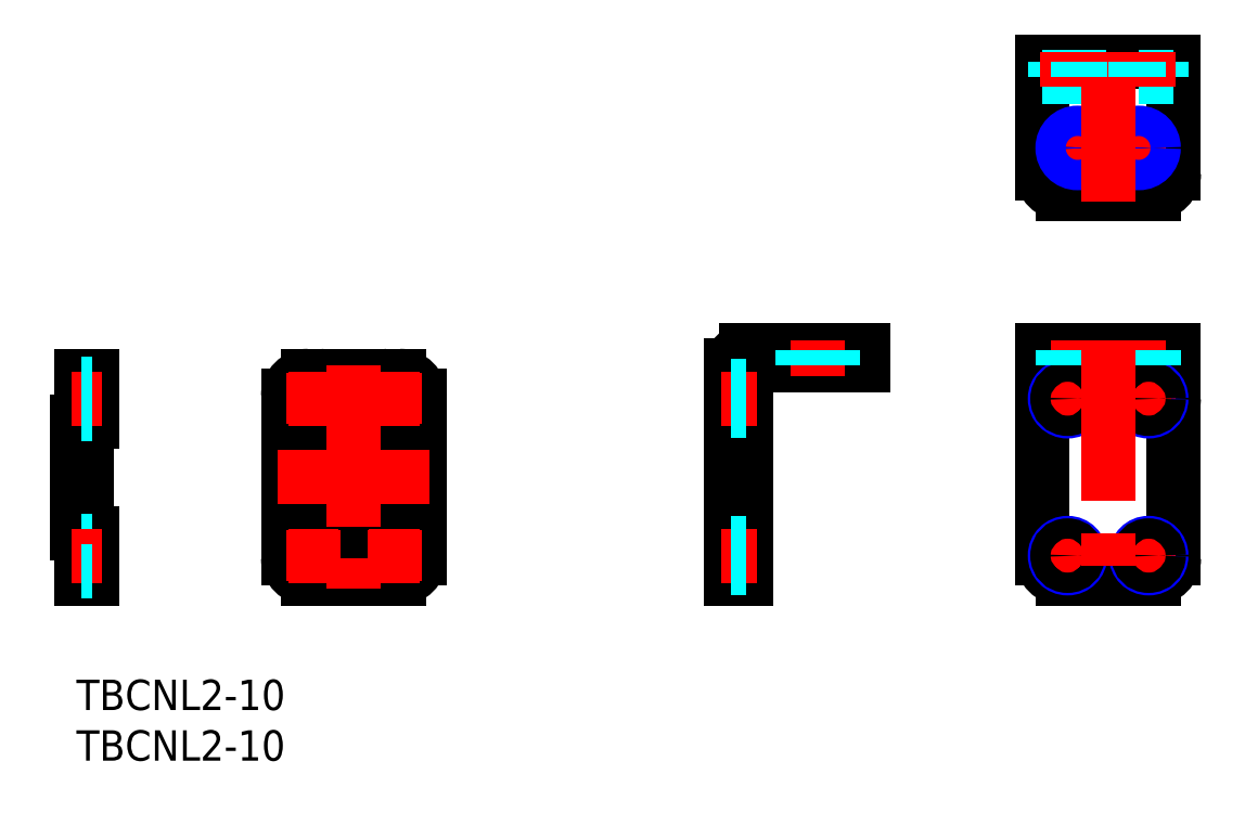
<metadata>
{"format":"dxf","ext":"dxf","renderer":"ezdxf+matplotlib","layout":"modelspace","background":"white","min_lineweight":24,"dpi":150}
</metadata>
<code>
0
SECTION
2
ENTITIES
0
LINE
8
MSM_CONTINUOUS
10
20.89
20
25.5
30
0
11
33.89
21
25.5
31
0
0
LINE
8
MSM_CONTINUOUS
10
20.89
20
14.5
30
0
11
33.89
21
14.5
31
0
0
LINE
8
MSM_DASHED
10
1.5
20
25.5
30
0
11
0
21
25.5
31
0
0
LINE
8
MSM_DASHED
10
1.5
20
14.5
30
0
11
0
21
14.5
31
0
0
LINE
8
MSM_CONTINUOUS
10
66.14
20
10
30
0
11
66.14
21
30.4
31
0
0
LINE
8
MSM_CONTINUOUS
10
65.99
20
31
30
0
11
77.64
21
31
31
0
0
LINE
8
MSM_CONTINUOUS
10
77.64
20
31
30
0
11
77.64
21
32.5
31
0
0
LINE
8
MSM_CONTINUOUS
10
64.64
20
10
30
0
11
66.14
21
10
31
0
0
LINE
8
MSM_CONTINUOUS
10
65.99
20
30.4
30
0
11
66.14
21
30.4
31
0
0
LINE
8
MSM_CONTINUOUS
10
65.99
20
30.4
30
0
11
65.99
21
31
31
0
0
LINE
8
MSM_CONTINUOUS
10
95.34
20
32.5
30
0
11
108.3
21
32.5
31
0
0
LINE
8
MSM_CONTINUOUS
10
95.34
20
61.01
30
0
11
95.34
21
50.01
31
0
0
ARC
8
MSM_CONTINUOUS
10
97.34
20
50.01
30
0
40
2
50
180
51
270
0
LINE
8
MSM_CONTINUOUS
10
97.34
20
48.01
30
0
11
100.9
21
48.01
31
0
0
ARC
8
MSM_CONTINUOUS
10
106.3
20
50.01
30
0
40
2
50
270
51
0
0
LINE
8
MSM_CONTINUOUS
10
108.3
20
50.01
30
0
11
108.3
21
61.01
31
0
0
LINE
8
MSM_CONTINUOUS
10
95.34
20
61.01
30
0
11
108.3
21
61.01
31
0
0
LINE
8
MSM_CONTINUOUS
10
108.3
20
32.5
30
0
11
108.3
21
27.87
31
0
0
ARC
8
MSM_CONTINUOUS
10
106.3
20
12
30
0
40
2
50
270
51
0
0
LINE
8
MSM_CONTINUOUS
10
106.3
20
10
30
0
11
97.34
21
10
31
0
0
ARC
8
MSM_CONTINUOUS
10
97.34
20
12
30
0
40
2
50
180
51
270
0
LINE
8
MSM_CONTINUOUS
10
95.34
20
12
30
0
11
95.34
21
26.28
31
0
0
ARC
8
MSM_CONTINUOUS
10
109.6
20
27
30
0
40
1.5
50
154.2
51
209.9
0
ARC
8
MSM_CONTINUOUS
10
94.78
20
26.7
30
0
40
0.7
50
322.9
51
338
0
ARC
8
MSM_CONTINUOUS
10
94.04
20
27
30
0
40
1.5
50
338
51
25.84
0
ARC
8
MSM_CONTINUOUS
10
95.84
20
27.87
30
0
40
0.5
50
180
51
205.8
0
LINE
8
MSM_CONTINUOUS
10
95.34
20
27.87
30
0
11
95.34
21
32.5
31
0
0
LINE
8
MSM_CONTINUOUS
10
108.3
20
26.25
30
0
11
108.3
21
12
31
0
0
ARC
8
MSM_CONTINUOUS
10
107.8
20
27.87
30
0
40
0.5
50
334.2
51
0
0
ARC
8
MSM_CONTINUOUS
10
101.8
20
46.71
30
0
40
1.5
50
60.07
51
115.8
0
ARC
8
MSM_CONTINUOUS
10
100.9
20
48.51
30
0
40
0.5
50
270
51
295.8
0
LINE
8
MSM_CONTINUOUS
10
102.5
20
48.01
30
0
11
106.3
21
48.01
31
0
0
CIRCLE
8
MSM_CONTINUOUS
10
23.39
20
27.75
30
0
40
1.5
0
CIRCLE
8
MSM_CONTINUOUS
10
31.39
20
27.75
30
0
40
1.5
0
CIRCLE
8
MSM_CONTINUOUS
10
23.39
20
12.25
30
0
40
1.5
0
CIRCLE
8
MSM_CONTINUOUS
10
31.39
20
12.25
30
0
40
1.5
0
LINE
8
MSM_CONTINUOUS
10
64.64
20
10
30
0
11
64.64
21
31
31
0
0
LINE
8
MSM_CONTINUOUS
10
66.14
20
32.5
30
0
11
77.64
21
32.5
31
0
0
ARC
8
MSM_CONTINUOUS
10
66.14
20
31
30
0
40
1.5
50
90
51
180
0
LINE
8
MSM_DASHED
10
95.34
20
59.51
30
0
11
108.3
21
59.51
31
0
0
LINE
8
MSM_CONTINUOUS
10
95.34
20
31
30
0
11
108.3
21
31
31
0
0
LINE
8
MSM_CENTER
10
98.84
20
30
30
0
11
98.84
21
33.5
31
0
0
LINE
8
MSM_CENTER
10
104.8
20
30
30
0
11
104.8
21
33.5
31
0
0
LINE
8
MSM_CONTINUOUS
10
23.89
20
25.5
30
0
11
23.89
21
14.5
31
0
0
LINE
8
MSM_CONTINUOUS
10
30.89
20
14.5
30
0
11
30.89
21
25.5
31
0
0
LINE
8
MSM_CENTER
10
97.84
20
10
30
0
11
97.84
21
14.5
31
0
0
CIRCLE
8
MSM_NARROW
10
97.84
20
12.25
30
0
40
1.25
0
LINE
8
MSM_CENTER
10
95.59
20
12.25
30
0
11
100.1
21
12.25
31
0
0
CIRCLE
8
MSM_CONTINUOUS
10
97.84
20
12.25
30
0
40
1.006
0
LINE
8
MSM_CENTER
10
105.8
20
10
30
0
11
105.8
21
14.5
31
0
0
CIRCLE
8
MSM_NARROW
10
105.8
20
12.25
30
0
40
1.25
0
LINE
8
MSM_CENTER
10
103.6
20
12.25
30
0
11
108.1
21
12.25
31
0
0
CIRCLE
8
MSM_CONTINUOUS
10
105.8
20
12.25
30
0
40
1.006
0
LINE
8
MSM_CENTER
10
105.8
20
25.5
30
0
11
105.8
21
30
31
0
0
CIRCLE
8
MSM_NARROW
10
105.8
20
27.75
30
0
40
1.25
0
LINE
8
MSM_CENTER
10
103.6
20
27.75
30
0
11
108.1
21
27.75
31
0
0
CIRCLE
8
MSM_CONTINUOUS
10
105.8
20
27.75
30
0
40
1.006
0
LINE
8
MSM_CENTER
10
97.84
20
25.5
30
0
11
97.84
21
30
31
0
0
CIRCLE
8
MSM_NARROW
10
97.84
20
27.75
30
0
40
1.25
0
LINE
8
MSM_CENTER
10
95.59
20
27.75
30
0
11
100.1
21
27.75
31
0
0
CIRCLE
8
MSM_CONTINUOUS
10
97.84
20
27.75
30
0
40
1.006
0
LINE
8
MSM_CENTER
10
98.84
20
55.01
30
0
11
98.84
21
50.01
31
0
0
LINE
8
MSM_CENTER
10
96.34
20
52.51
30
0
11
101.3
21
52.51
31
0
0
CIRCLE
8
MSM_CONTINUOUS
10
98.84
20
52.51
30
0
40
1.23
0
CIRCLE
8
MSM_NARROW
10
98.84
20
52.51
30
0
40
1.5
0
LINE
8
MSM_CENTER
10
104.8
20
55.01
30
0
11
104.8
21
50.01
31
0
0
LINE
8
MSM_CENTER
10
102.3
20
52.51
30
0
11
107.3
21
52.51
31
0
0
CIRCLE
8
MSM_CONTINUOUS
10
104.8
20
52.51
30
0
40
1.23
0
CIRCLE
8
MSM_NARROW
10
104.8
20
52.51
30
0
40
1.5
0
LINE
8
MSM_CONTINUOUS
10
21.89
20
14.5
30
0
11
21.89
21
25.5
31
0
0
LINE
8
MSM_CONTINUOUS
10
22.89
20
25.5
30
0
11
22.89
21
14.5
31
0
0
LINE
8
MSM_CONTINUOUS
10
24.89
20
25.5
30
0
11
24.89
21
14.5
31
0
0
LINE
8
MSM_CONTINUOUS
10
25.89
20
14.5
30
0
11
25.89
21
25.5
31
0
0
LINE
8
MSM_CONTINUOUS
10
26.89
20
25.5
30
0
11
26.89
21
14.5
31
0
0
LINE
8
MSM_CONTINUOUS
10
27.89
20
14.5
30
0
11
27.89
21
25.5
31
0
0
LINE
8
MSM_CONTINUOUS
10
28.89
20
25.5
30
0
11
28.89
21
14.5
31
0
0
LINE
8
MSM_CONTINUOUS
10
29.89
20
14.5
30
0
11
29.89
21
25.5
31
0
0
LINE
8
MSM_CONTINUOUS
10
31.89
20
14.5
30
0
11
31.89
21
25.5
31
0
0
LINE
8
MSM_CONTINUOUS
10
32.89
20
25.5
30
0
11
32.89
21
14.5
31
0
0
LINE
8
MSM_CONTINUOUS
10
1.5
20
10
30
0
11
1.5
21
14.5
31
0
0
ARC
8
MSM_CONTINUOUS
10
1.5
20
15
30
0
40
0.5
50
180
51
270
0
LINE
8
MSM_CONTINUOUS
10
1
20
15
30
0
11
1
21
25
31
0
0
ARC
8
MSM_CONTINUOUS
10
1.5
20
25
30
0
40
0.5
50
90
51
180
0
LINE
8
MSM_CONTINUOUS
10
1.5
20
25.5
30
0
11
1.5
21
30
31
0
0
LINE
8
MSM_CONTINUOUS
10
1.5
20
30
30
0
11
0.5
21
30
31
0
0
LINE
8
MSM_CONTINUOUS
10
0.5
20
30
30
0
11
0.5
21
26
31
0
0
ARC
8
MSM_CONTINUOUS
10
7.248e-13
20
26
30
0
40
0.5
50
270
51
4.885e-12
0
LINE
8
MSM_CONTINUOUS
10
0
20
25.5
30
0
11
0
21
14.5
31
0
0
ARC
8
MSM_CONTINUOUS
10
2.416e-13
20
14
30
0
40
0.5
50
360
51
90
0
LINE
8
MSM_CONTINUOUS
10
0.5
20
14
30
0
11
0.5
21
10
31
0
0
LINE
8
MSM_CONTINUOUS
10
0.5
20
10
30
0
11
1.5
21
10
31
0
0
LINE
8
MSM_CONTINUOUS
10
33.89
20
28
30
0
11
33.89
21
12
31
0
0
ARC
8
MSM_CONTINUOUS
10
31.89
20
12
30
0
40
2
50
270
51
0
0
LINE
8
MSM_CONTINUOUS
10
31.89
20
10
30
0
11
30.76
21
10
31
0
0
ARC
8
MSM_CONTINUOUS
10
30.76
20
10.5
30
0
40
0.5
50
244.2
51
270
0
ARC
8
MSM_CONTINUOUS
10
29.89
20
8.7
30
0
40
1.5
50
64.16
51
119.9
0
LINE
8
MSM_CONTINUOUS
10
29.14
20
10
30
0
11
25.64
21
10
31
0
0
ARC
8
MSM_CONTINUOUS
10
24.89
20
8.7
30
0
40
1.5
50
60.07
51
115.8
0
ARC
8
MSM_CONTINUOUS
10
24.02
20
10.5
30
0
40
0.5
50
270
51
295.8
0
LINE
8
MSM_CONTINUOUS
10
24.02
20
10
30
0
11
22.89
21
10
31
0
0
ARC
8
MSM_CONTINUOUS
10
22.89
20
12
30
0
40
2
50
180
51
270
0
LINE
8
MSM_CONTINUOUS
10
20.89
20
12
30
0
11
20.89
21
28
31
0
0
ARC
8
MSM_CONTINUOUS
10
22.89
20
28
30
0
40
2
50
90
51
180
0
LINE
8
MSM_CONTINUOUS
10
22.89
20
30
30
0
11
24.02
21
30
31
0
0
ARC
8
MSM_CONTINUOUS
10
24.02
20
29.5
30
0
40
0.5
50
64.16
51
90
0
ARC
8
MSM_CONTINUOUS
10
24.89
20
31.3
30
0
40
1.5
50
244.2
51
299.9
0
LINE
8
MSM_CONTINUOUS
10
25.64
20
30
30
0
11
29.17
21
30
31
0
0
ARC
8
MSM_CONTINUOUS
10
29.59
20
30.56
30
0
40
0.7
50
232.9
51
248
0
ARC
8
MSM_CONTINUOUS
10
29.89
20
31.3
30
0
40
1.5
50
248
51
295.8
0
ARC
8
MSM_CONTINUOUS
10
30.76
20
29.5
30
0
40
0.5
50
90
51
115.8
0
LINE
8
MSM_CONTINUOUS
10
30.76
20
30
30
0
11
31.89
21
30
31
0
0
ARC
8
MSM_CONTINUOUS
10
31.89
20
28
30
0
40
2
50
0
51
90
0
LINE
8
MSM_CENTER
10
20.89
20
27.75
30
0
11
25.89
21
27.75
31
0
0
LINE
8
MSM_CENTER
10
23.39
20
25.25
30
0
11
23.39
21
30.25
31
0
0
LINE
8
MSM_CENTER
10
28.89
20
27.75
30
0
11
33.89
21
27.75
31
0
0
LINE
8
MSM_CENTER
10
31.39
20
25.25
30
0
11
31.39
21
30.25
31
0
0
LINE
8
MSM_CENTER
10
31.39
20
9.75
30
0
11
31.39
21
14.75
31
0
0
LINE
8
MSM_CENTER
10
28.89
20
12.25
30
0
11
33.89
21
12.25
31
0
0
LINE
8
MSM_CENTER
10
23.39
20
9.75
30
0
11
23.39
21
14.75
31
0
0
LINE
8
MSM_CENTER
10
20.89
20
12.25
30
0
11
25.89
21
12.25
31
0
0
LINE
8
MSM_DASHED
10
97.34
20
32.5
30
0
11
97.34
21
31
31
0
0
LINE
8
MSM_DASHED
10
97.61
20
32.5
30
0
11
97.61
21
31
31
0
0
LINE
8
MSM_DASHED
10
100.1
20
32.5
30
0
11
100.1
21
31
31
0
0
LINE
8
MSM_DASHED
10
100.3
20
32.5
30
0
11
100.3
21
31
31
0
0
LINE
8
MSM_DASHED
10
106.3
20
32.5
30
0
11
106.3
21
31
31
0
0
LINE
8
MSM_DASHED
10
106.1
20
32.5
30
0
11
106.1
21
31
31
0
0
LINE
8
MSM_DASHED
10
103.6
20
32.5
30
0
11
103.6
21
31
31
0
0
LINE
8
MSM_DASHED
10
103.3
20
32.5
30
0
11
103.3
21
31
31
0
0
LINE
8
MSM_CENTER
10
73.14
20
30
30
0
11
73.14
21
33.5
31
0
0
LINE
8
MSM_DASHED
10
71.91
20
32.5
30
0
11
71.91
21
31
31
0
0
LINE
8
MSM_DASHED
10
71.64
20
32.5
30
0
11
71.64
21
31
31
0
0
LINE
8
MSM_DASHED
10
74.64
20
32.5
30
0
11
74.64
21
31
31
0
0
LINE
8
MSM_DASHED
10
74.36
20
32.5
30
0
11
74.36
21
31
31
0
0
LINE
8
MSM_CENTER
10
63.64
20
27.75
30
0
11
67.14
21
27.75
31
0
0
LINE
8
MSM_DASHED
10
66.14
20
28.76
30
0
11
64.64
21
28.76
31
0
0
LINE
8
MSM_DASHED
10
66.14
20
29
30
0
11
64.64
21
29
31
0
0
LINE
8
MSM_DASHED
10
66.14
20
26.74
30
0
11
64.64
21
26.74
31
0
0
LINE
8
MSM_DASHED
10
66.14
20
26.5
30
0
11
64.64
21
26.5
31
0
0
LINE
8
MSM_CENTER
10
63.64
20
12.25
30
0
11
67.14
21
12.25
31
0
0
LINE
8
MSM_DASHED
10
66.14
20
13.26
30
0
11
64.64
21
13.26
31
0
0
LINE
8
MSM_DASHED
10
66.14
20
13.5
30
0
11
64.64
21
13.5
31
0
0
LINE
8
MSM_DASHED
10
66.14
20
11.24
30
0
11
64.64
21
11.24
31
0
0
LINE
8
MSM_DASHED
10
66.14
20
11
30
0
11
64.64
21
11
31
0
0
LINE
8
MSM_CENTER
10
2.5
20
27.75
30
0
11
-0.5
21
27.75
31
0
0
LINE
8
MSM_DASHED
10
1.5
20
29.25
30
0
11
0.5
21
29.25
31
0
0
LINE
8
MSM_DASHED
10
1.5
20
26.25
30
0
11
0.5
21
26.25
31
0
0
LINE
8
MSM_DASHED
10
1.5
20
13.75
30
0
11
0.5
21
13.75
31
0
0
LINE
8
MSM_CENTER
10
2.5
20
12.25
30
0
11
-0.5
21
12.25
31
0
0
LINE
8
MSM_DASHED
10
1.5
20
10.75
30
0
11
0.5
21
10.75
31
0
0
INSERT
8
MSM_CONTINUOUS
2
*U3
10
0
20
0
30
0
0
INSERT
8
MSM_CONTINUOUS
2
*U4
10
0
20
0
30
0
0
LINE
8
MSM_CENTER
10
19.89
20
20
30
0
11
34.89
21
20
31
0
0
LINE
8
MSM_CENTER
10
27.39
20
31
30
0
11
27.39
21
9
31
0
0
LINE
8
MSM_CENTER
10
101.8
20
62.01
30
0
11
101.8
21
47.21
31
0
0
LINE
8
MSM_CENTER
10
101.8
20
33.5
30
0
11
101.8
21
9
31
0
0
LINE
8
MSM_DASHED
10
96.59
20
61.01
30
0
11
96.59
21
59.51
31
0
0
LINE
8
MSM_DASHED
10
96.83
20
61.01
30
0
11
96.83
21
59.51
31
0
0
LINE
8
MSM_CENTER
10
97.84
20
62.01
30
0
11
97.84
21
58.51
31
0
0
LINE
8
MSM_DASHED
10
98.84
20
61.01
30
0
11
98.84
21
59.51
31
0
0
LINE
8
MSM_DASHED
10
99.09
20
61.01
30
0
11
99.09
21
59.51
31
0
0
LINE
8
MSM_DASHED
10
107.1
20
61.01
30
0
11
107.1
21
59.51
31
0
0
LINE
8
MSM_DASHED
10
106.8
20
61.01
30
0
11
106.8
21
59.51
31
0
0
LINE
8
MSM_CENTER
10
105.8
20
62.01
30
0
11
105.8
21
58.51
31
0
0
LINE
8
MSM_DASHED
10
104.8
20
61.01
30
0
11
104.8
21
59.51
31
0
0
LINE
8
MSM_DASHED
10
104.6
20
61.01
30
0
11
104.6
21
59.51
31
0
0
ENDSEC
0
EOF

</code>
